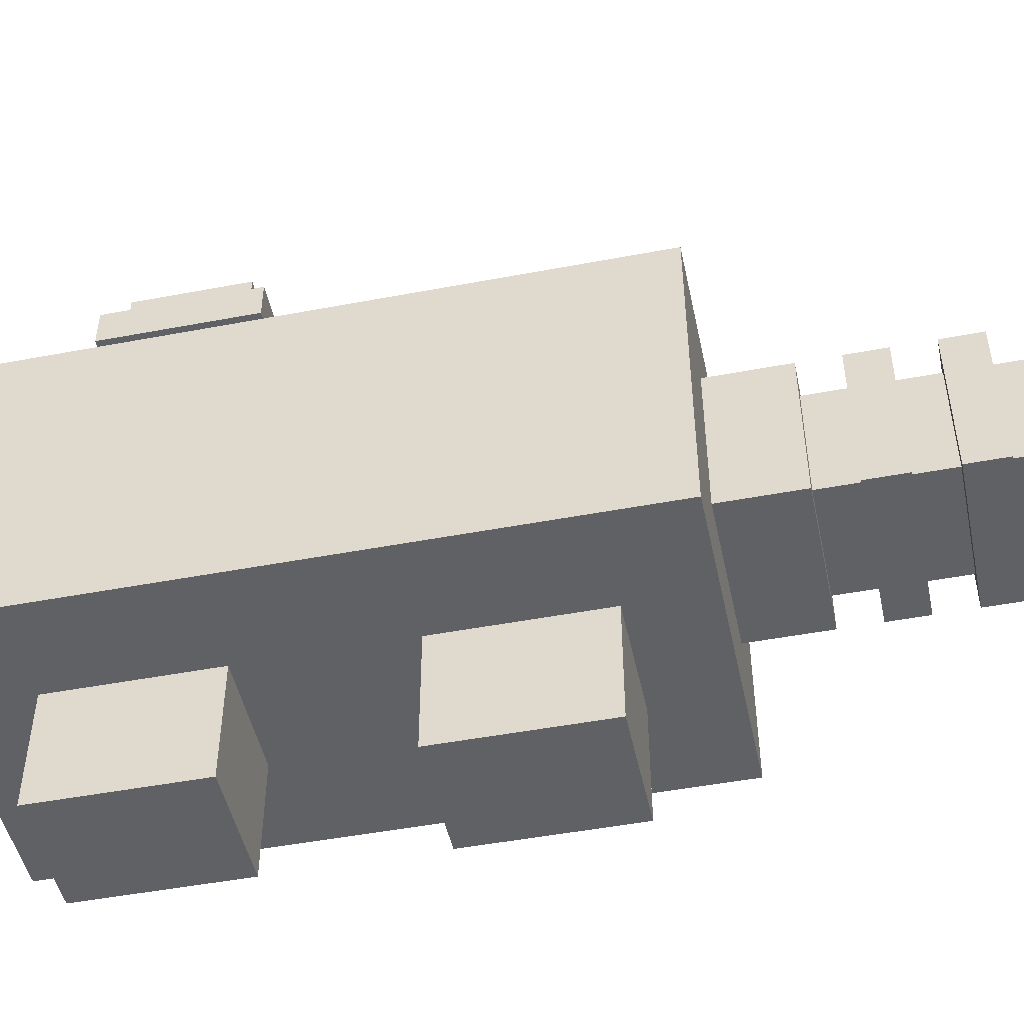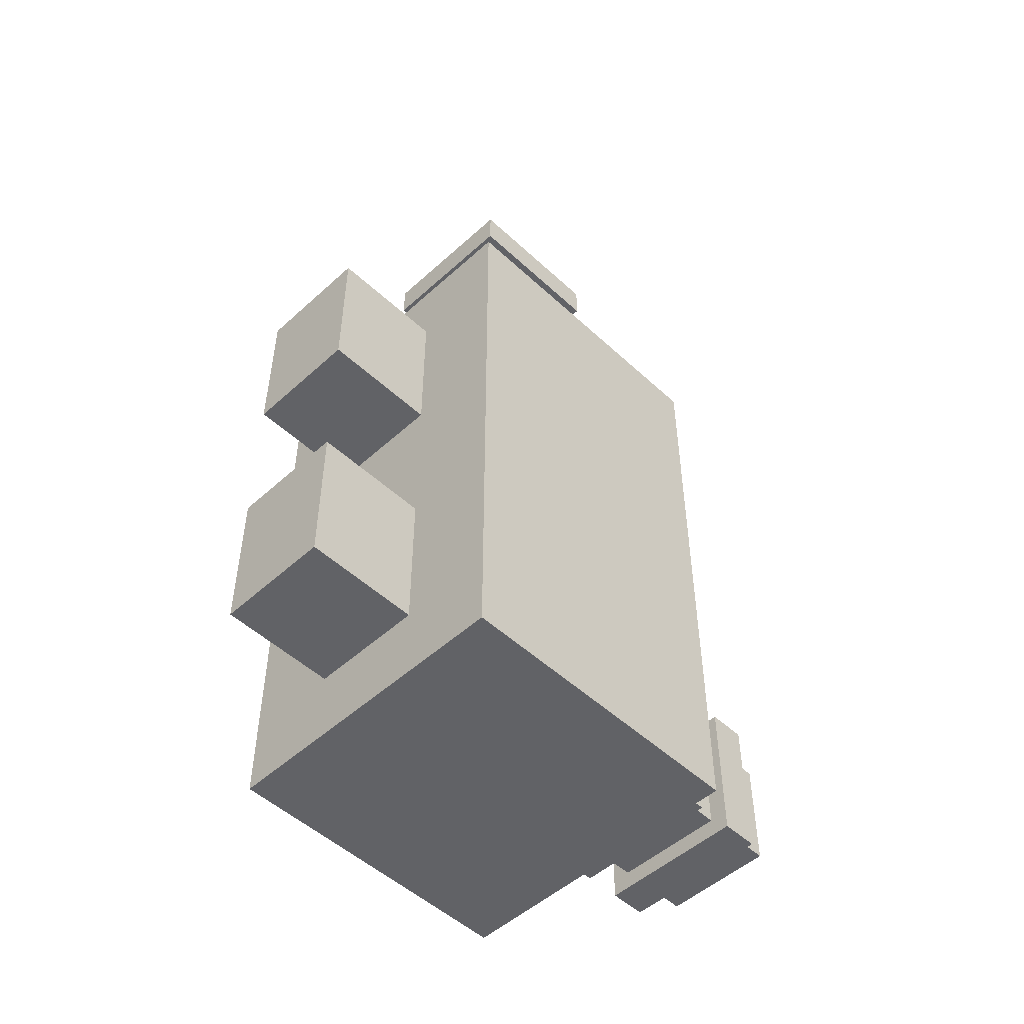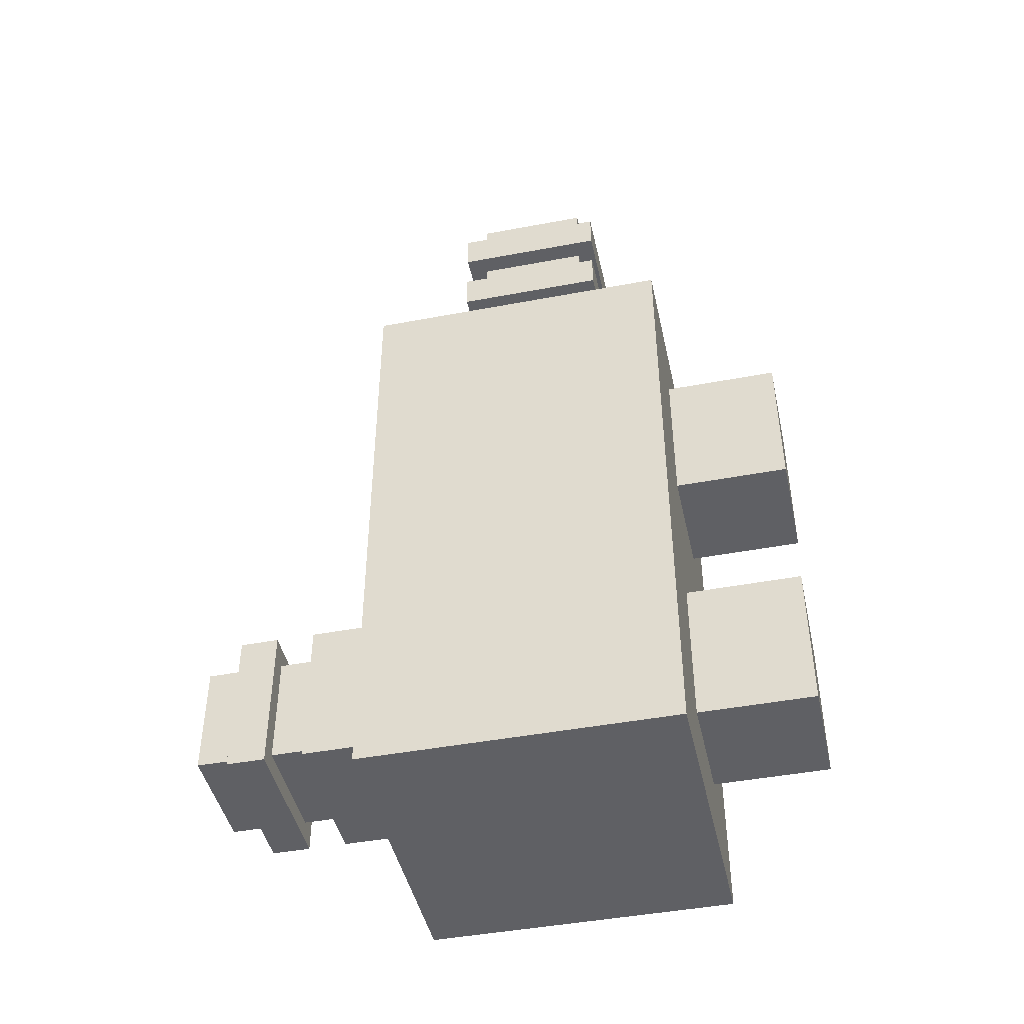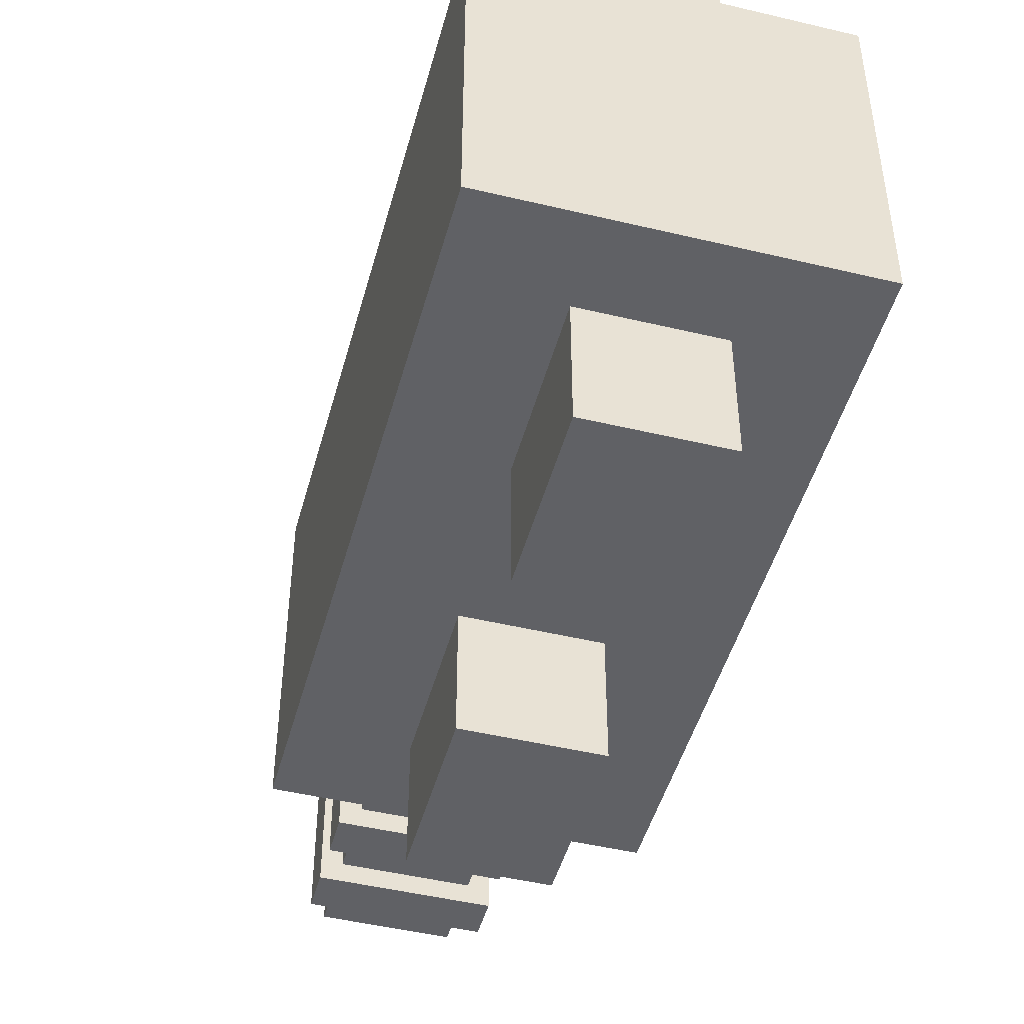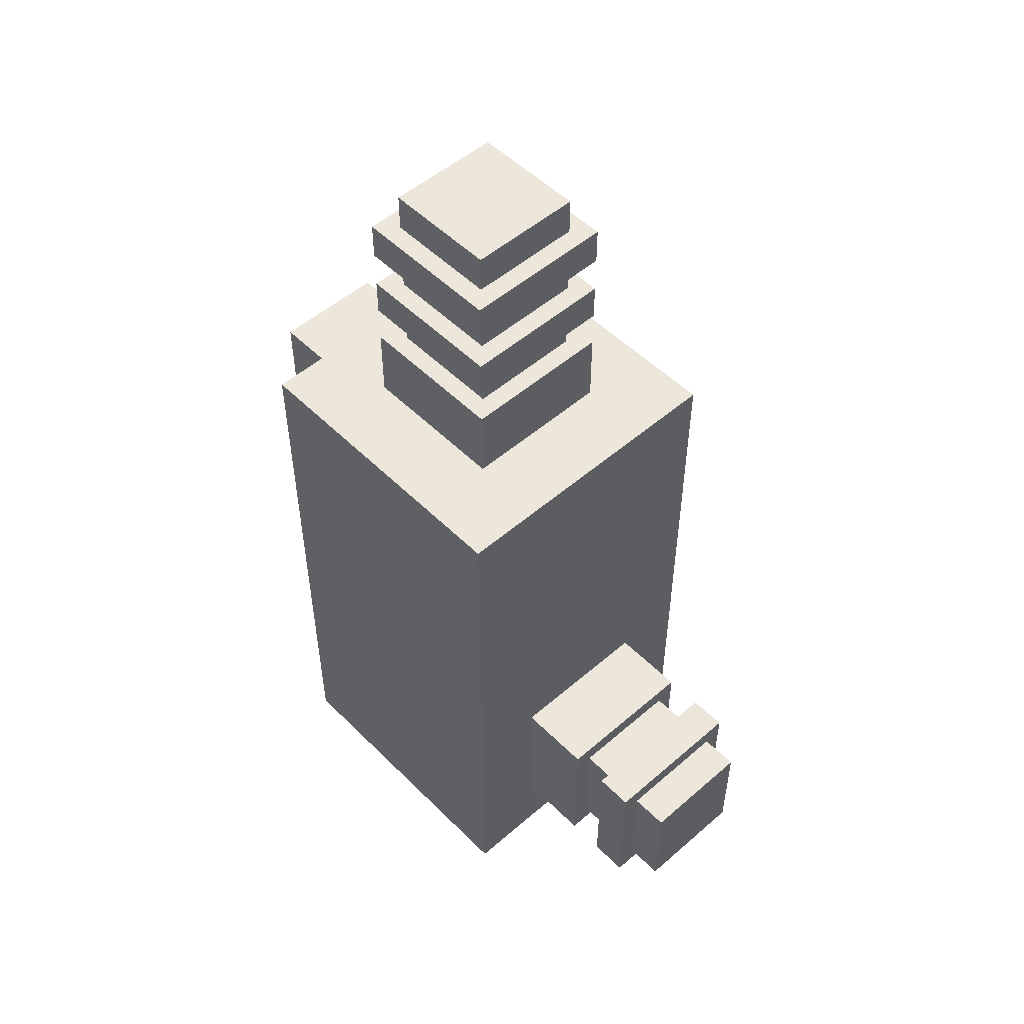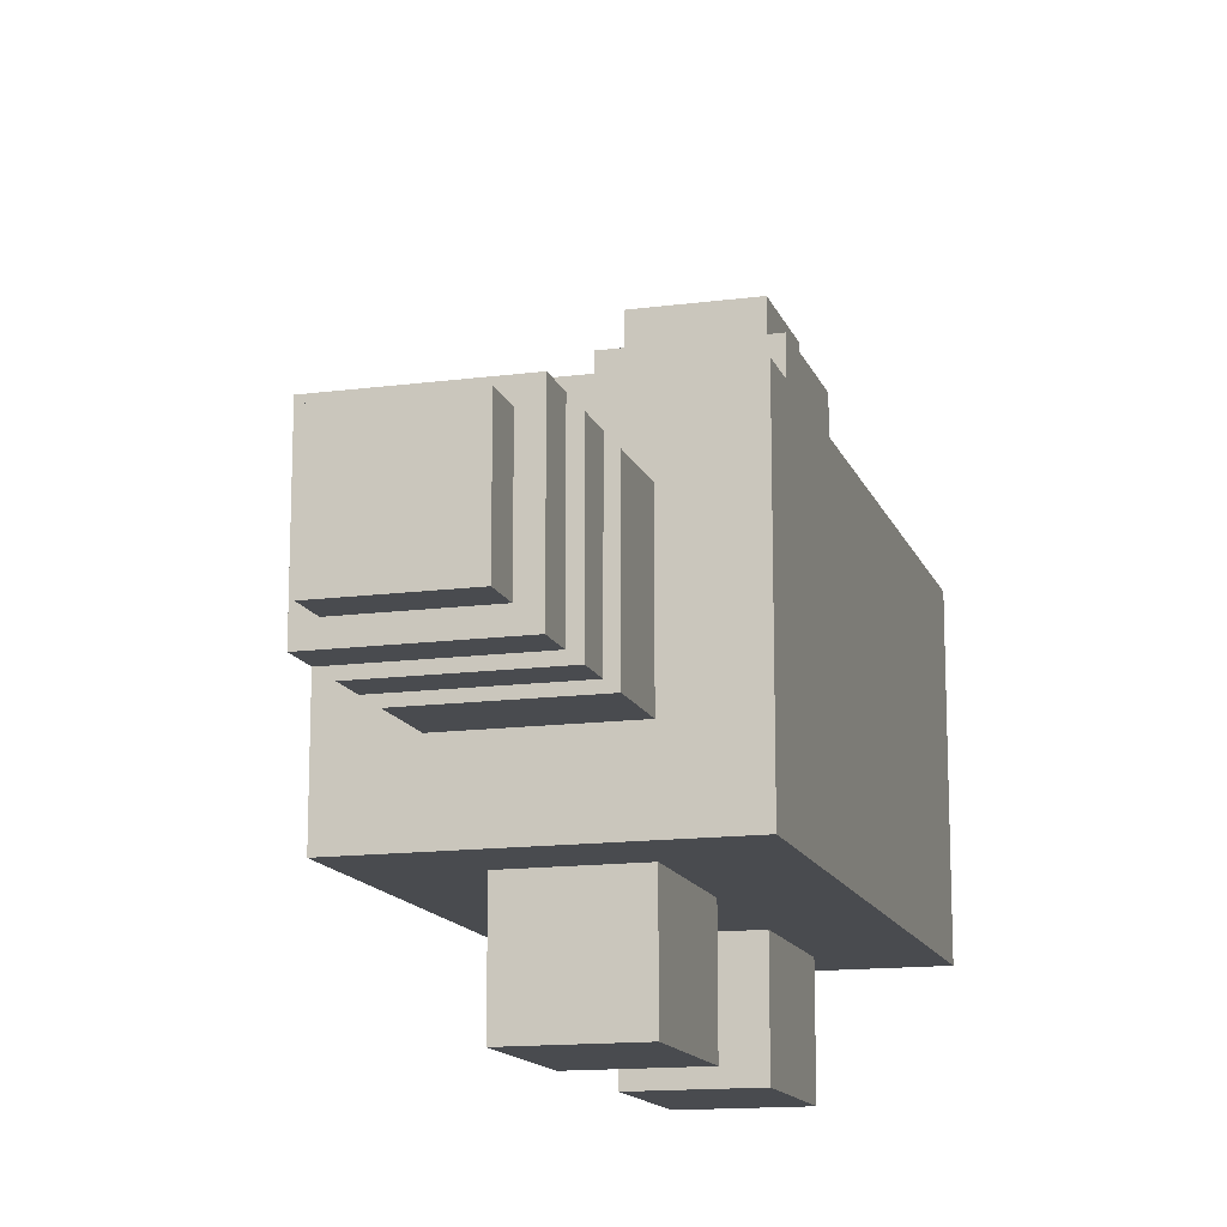
<metadata>
{"format":"obj","ext":"obj","renderer":"f3d","projection":"perspective","resolution":1024,"background":"white","views":[{"elev":-48.3,"azim":102.0,"up":"+Z"},{"elev":-50.7,"azim":-135.3,"up":"+Y"},{"elev":-44.8,"azim":102.4,"up":"+Y"},{"elev":-47.3,"azim":-15.1,"up":"+Z"},{"elev":51.7,"azim":-43.1,"up":"+Y"},{"elev":-14.2,"azim":-163.9,"up":"+Z"}]}
</metadata>
<code>
v -0.25 0.5 -0.1875
v 0.25 0.5 -0.1875
v 0.25 -0.5 -0.1875
v -0.25 -0.5 -0.1875
v -0.25 0.5 -0.6875
v 0.25 0.5 -0.6875
v 0.25 -0.5 -0.6875
v -0.25 -0.5 -0.6875
f 1 4 3 2
f 6 7 8 5
f 5 1 2 6
f 4 8 7 3
f 6 2 3 7
f 5 8 4 1
v -0.09375 0.375 -0.6875
v 0.09375 0.375 -0.6875
v 0.09375 0.125 -0.6875
v -0.09375 0.125 -0.6875
v -0.09375 0.375 -0.875
v 0.09375 0.375 -0.875
v 0.09375 0.125 -0.875
v -0.09375 0.125 -0.875
f 9 12 11 10
f 14 15 16 13
f 13 9 10 14
f 12 16 15 11
f 14 10 11 15
f 13 16 12 9
v -0.09375 -0.125 -0.6875
v 0.09375 -0.125 -0.6875
v 0.09375 -0.375 -0.6875
v -0.09375 -0.375 -0.6875
v -0.09375 -0.125 -0.875
v 0.09375 -0.125 -0.875
v 0.09375 -0.375 -0.875
v -0.09375 -0.375 -0.875
f 17 20 19 18
f 22 23 24 21
f 21 17 18 22
f 20 24 23 19
f 22 18 19 23
f 21 24 20 17
v -0.09375 -0.1562 0.125
v 0.09375 -0.1562 0.125
v 0.09375 -0.3438 0.125
v -0.09375 -0.3438 0.125
v -0.09375 -0.1562 0.0625
v 0.09375 -0.1562 0.0625
v 0.09375 -0.3438 0.0625
v -0.09375 -0.3438 0.0625
f 25 28 27 26
f 30 31 32 29
f 29 25 26 30
f 28 32 31 27
f 30 26 27 31
f 29 32 28 25
v -0.09375 0.9375 -0.3438
v 0.09375 0.9375 -0.3438
v 0.09375 0.875 -0.3438
v -0.09375 0.875 -0.3438
v -0.09375 0.9375 -0.5312
v 0.09375 0.9375 -0.5312
v 0.09375 0.875 -0.5312
v -0.09375 0.875 -0.5312
f 33 36 35 34
f 38 39 40 37
f 37 33 34 38
f 36 40 39 35
f 38 34 35 39
f 37 40 36 33
v -0.125 -0.125 0.0625
v 0.125 -0.125 0.0625
v 0.125 -0.375 0.0625
v -0.125 -0.375 0.0625
v -0.125 -0.125 0
v 0.125 -0.125 0
v 0.125 -0.375 0
v -0.125 -0.375 0
f 41 44 43 42
f 46 47 48 45
f 45 41 42 46
f 44 48 47 43
f 46 42 43 47
f 45 48 44 41
v -0.09375 -0.1562 0
v 0.09375 -0.1562 0
v 0.09375 -0.3438 0
v -0.09375 -0.3438 0
v -0.09375 -0.1562 -0.0625
v 0.09375 -0.1562 -0.0625
v 0.09375 -0.3438 -0.0625
v -0.09375 -0.3438 -0.0625
f 49 52 51 50
f 54 55 56 53
f 53 49 50 54
f 52 56 55 51
f 54 50 51 55
f 53 56 52 49
v -0.125 -0.125 -0.0625
v 0.125 -0.125 -0.0625
v 0.125 -0.375 -0.0625
v -0.125 -0.375 -0.0625
v -0.125 -0.125 -0.1875
v 0.125 -0.125 -0.1875
v 0.125 -0.375 -0.1875
v -0.125 -0.375 -0.1875
f 57 60 59 58
f 62 63 64 61
f 61 57 58 62
f 60 64 63 59
f 62 58 59 63
f 61 64 60 57
v -0.125 0.875 -0.3125
v 0.125 0.875 -0.3125
v 0.125 0.8125 -0.3125
v -0.125 0.8125 -0.3125
v -0.125 0.875 -0.5625
v 0.125 0.875 -0.5625
v 0.125 0.8125 -0.5625
v -0.125 0.8125 -0.5625
f 65 68 67 66
f 70 71 72 69
f 69 65 66 70
f 68 72 71 67
f 70 66 67 71
f 69 72 68 65
v -0.09375 0.8125 -0.3438
v 0.09375 0.8125 -0.3438
v 0.09375 0.75 -0.3438
v -0.09375 0.75 -0.3438
v -0.09375 0.8125 -0.5312
v 0.09375 0.8125 -0.5312
v 0.09375 0.75 -0.5312
v -0.09375 0.75 -0.5312
f 73 76 75 74
f 78 79 80 77
f 77 73 74 78
f 76 80 79 75
f 78 74 75 79
f 77 80 76 73
v -0.125 0.75 -0.3125
v 0.125 0.75 -0.3125
v 0.125 0.6875 -0.3125
v -0.125 0.6875 -0.3125
v -0.125 0.75 -0.5625
v 0.125 0.75 -0.5625
v 0.125 0.6875 -0.5625
v -0.125 0.6875 -0.5625
f 81 84 83 82
f 86 87 88 85
f 85 81 82 86
f 84 88 87 83
f 86 82 83 87
f 85 88 84 81
v -0.09375 0.6875 -0.3438
v 0.09375 0.6875 -0.3438
v 0.09375 0.625 -0.3438
v -0.09375 0.625 -0.3438
v -0.09375 0.6875 -0.5312
v 0.09375 0.6875 -0.5312
v 0.09375 0.625 -0.5312
v -0.09375 0.625 -0.5312
f 89 92 91 90
f 94 95 96 93
f 93 89 90 94
f 92 96 95 91
f 94 90 91 95
f 93 96 92 89
v -0.125 0.625 -0.3125
v 0.125 0.625 -0.3125
v 0.125 0.5 -0.3125
v -0.125 0.5 -0.3125
v -0.125 0.625 -0.5625
v 0.125 0.625 -0.5625
v 0.125 0.5 -0.5625
v -0.125 0.5 -0.5625
f 97 100 99 98
f 102 103 104 101
f 101 97 98 102
f 100 104 103 99
f 102 98 99 103
f 101 104 100 97

</code>
